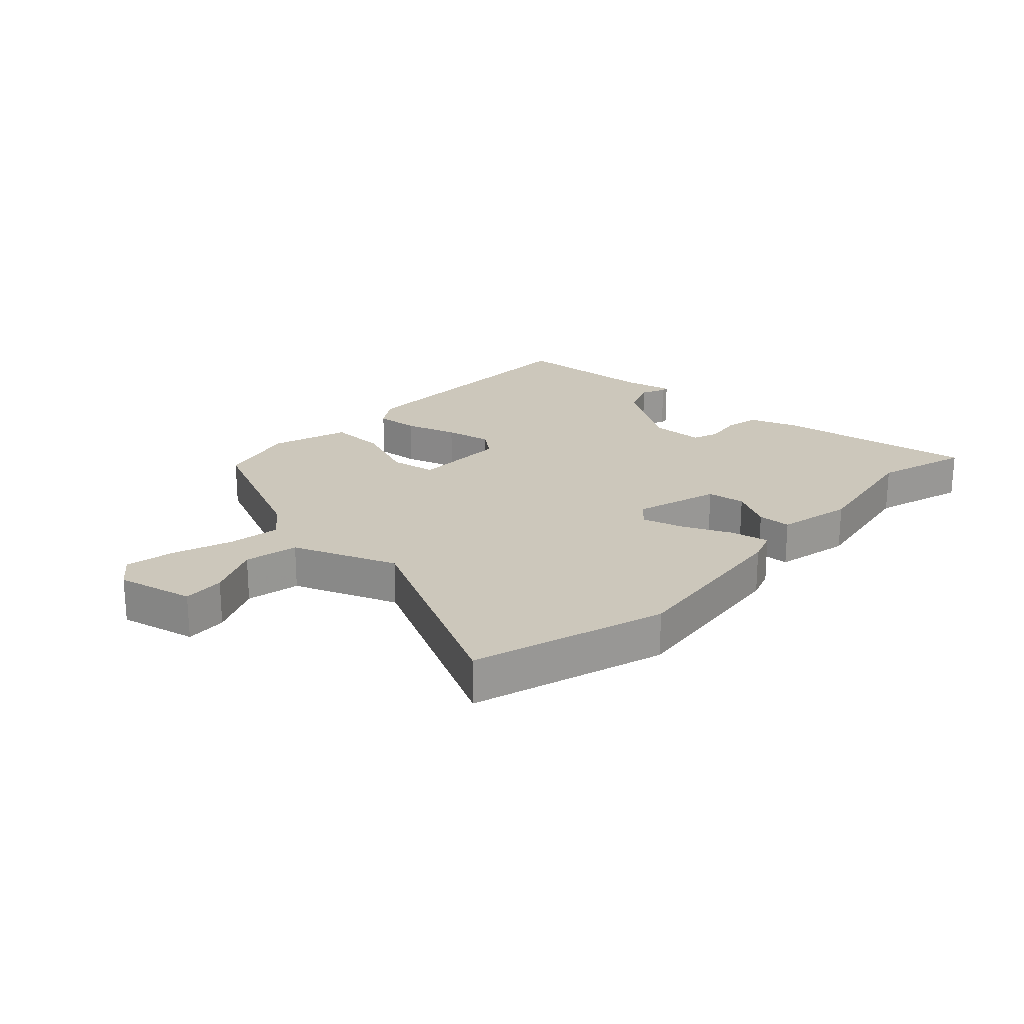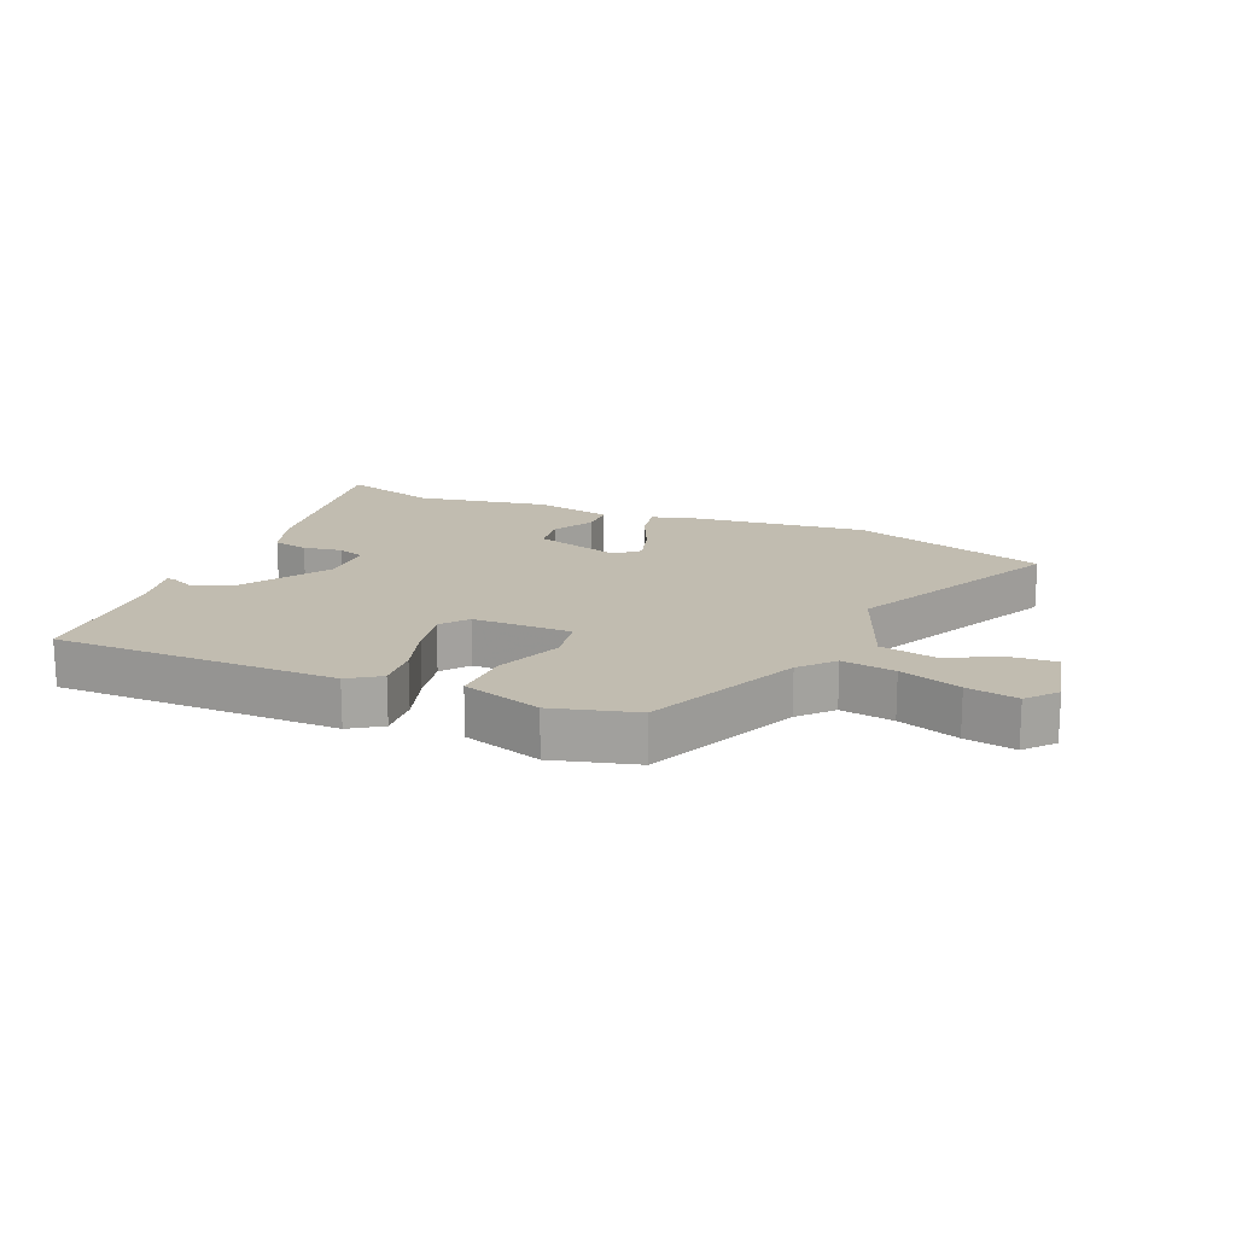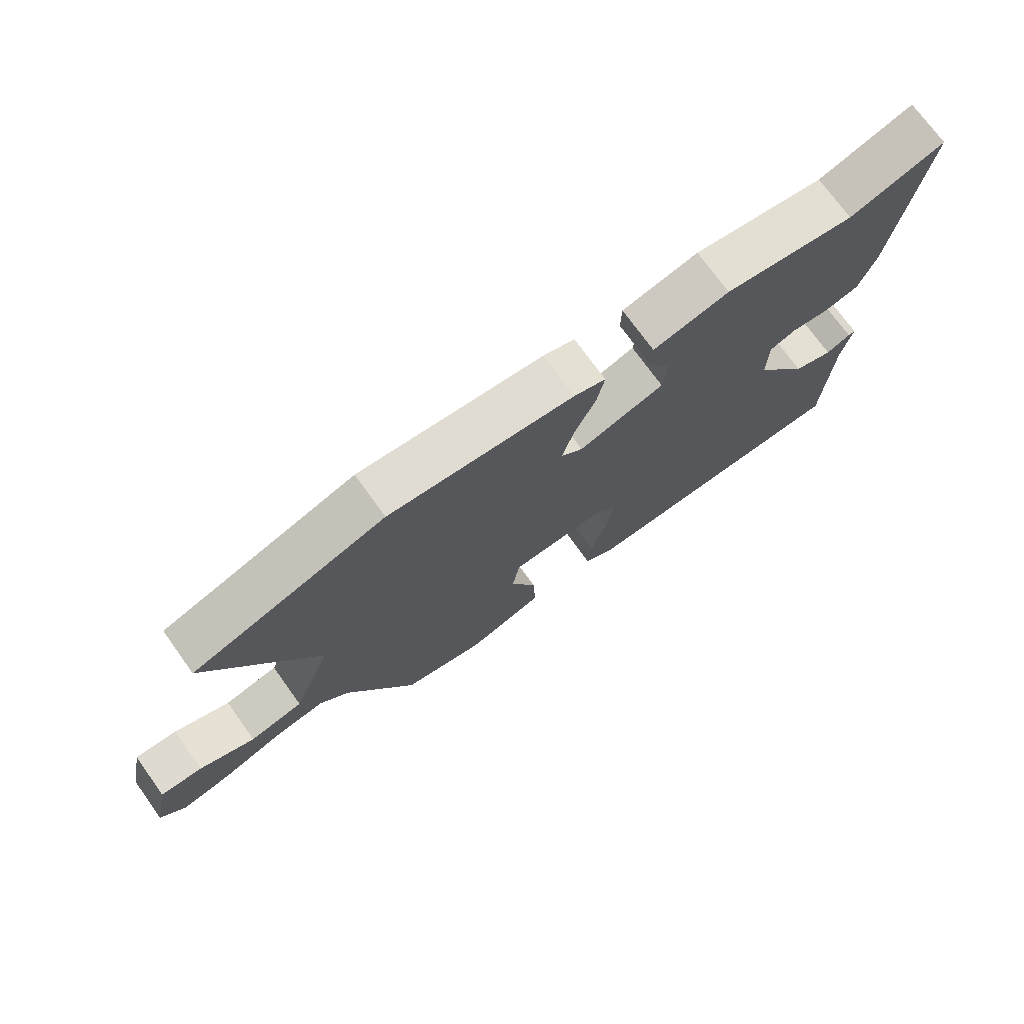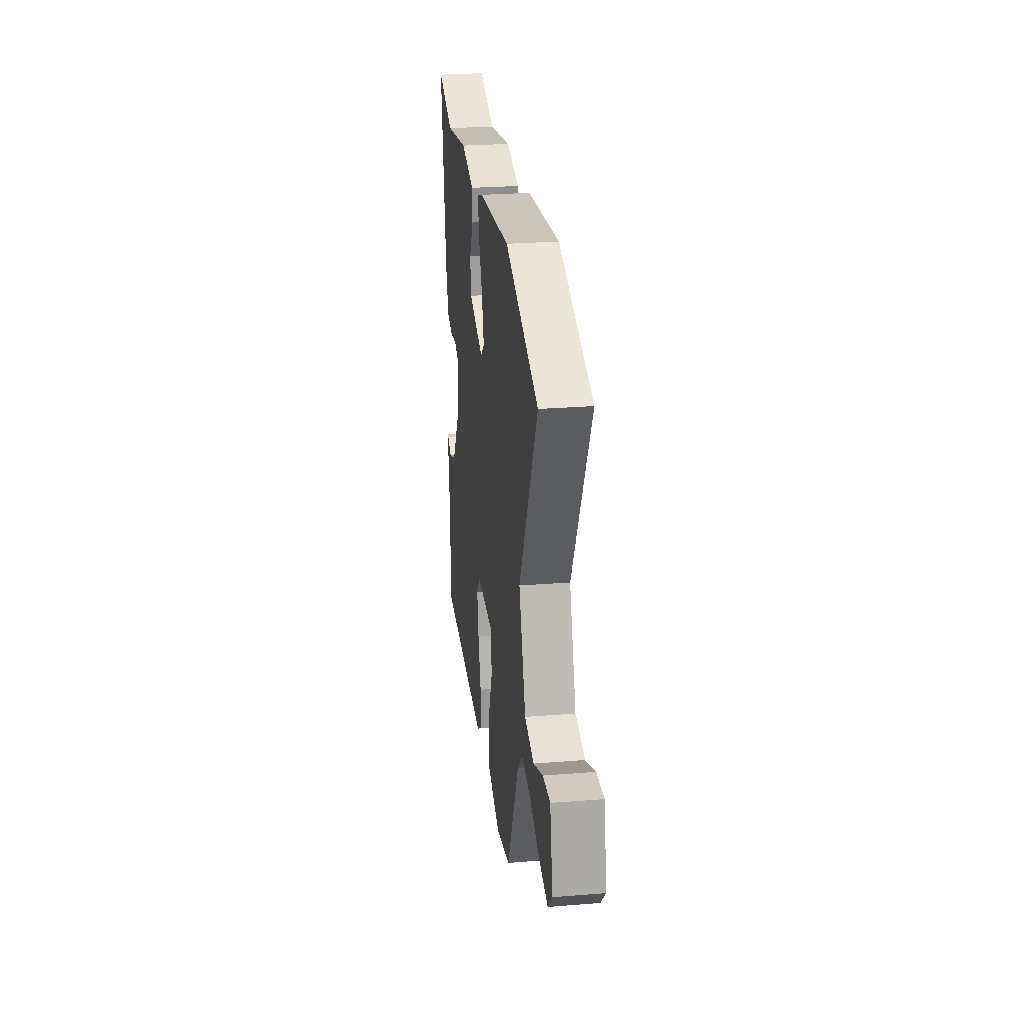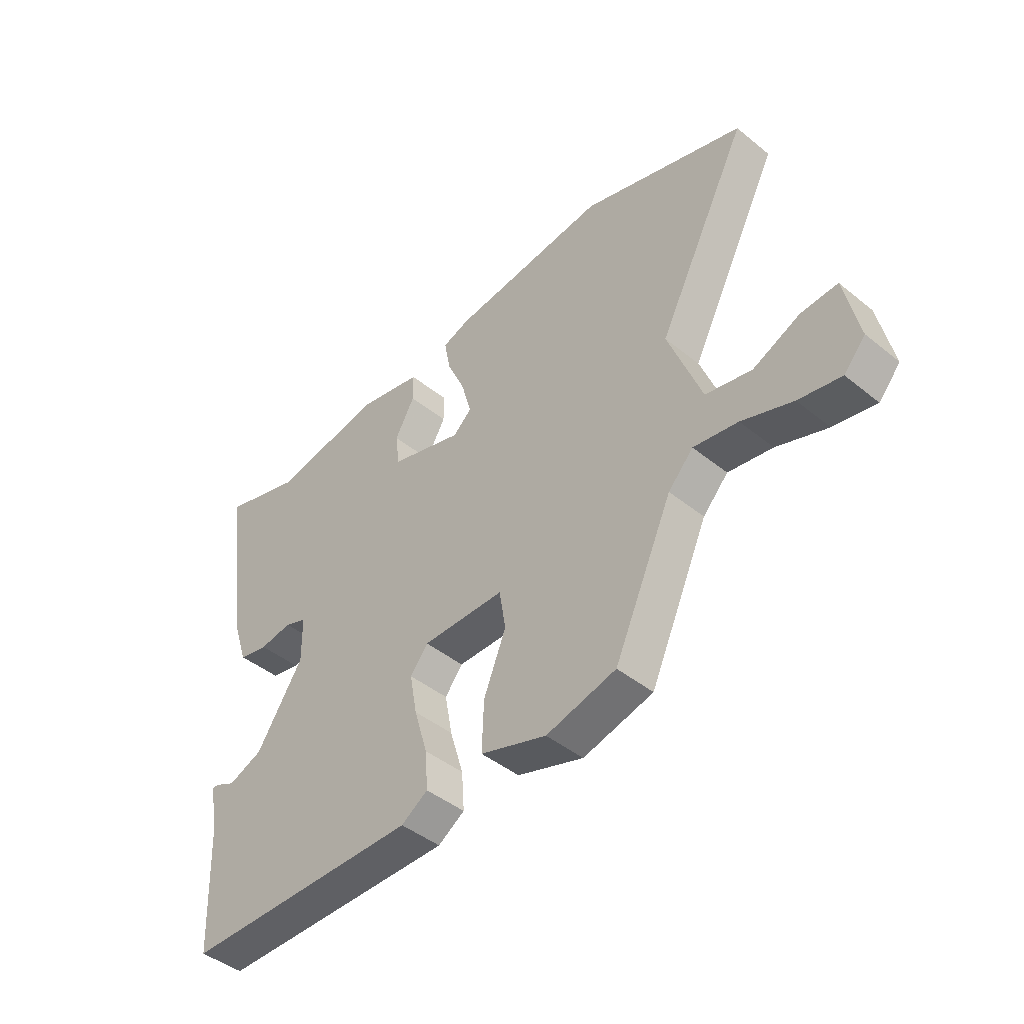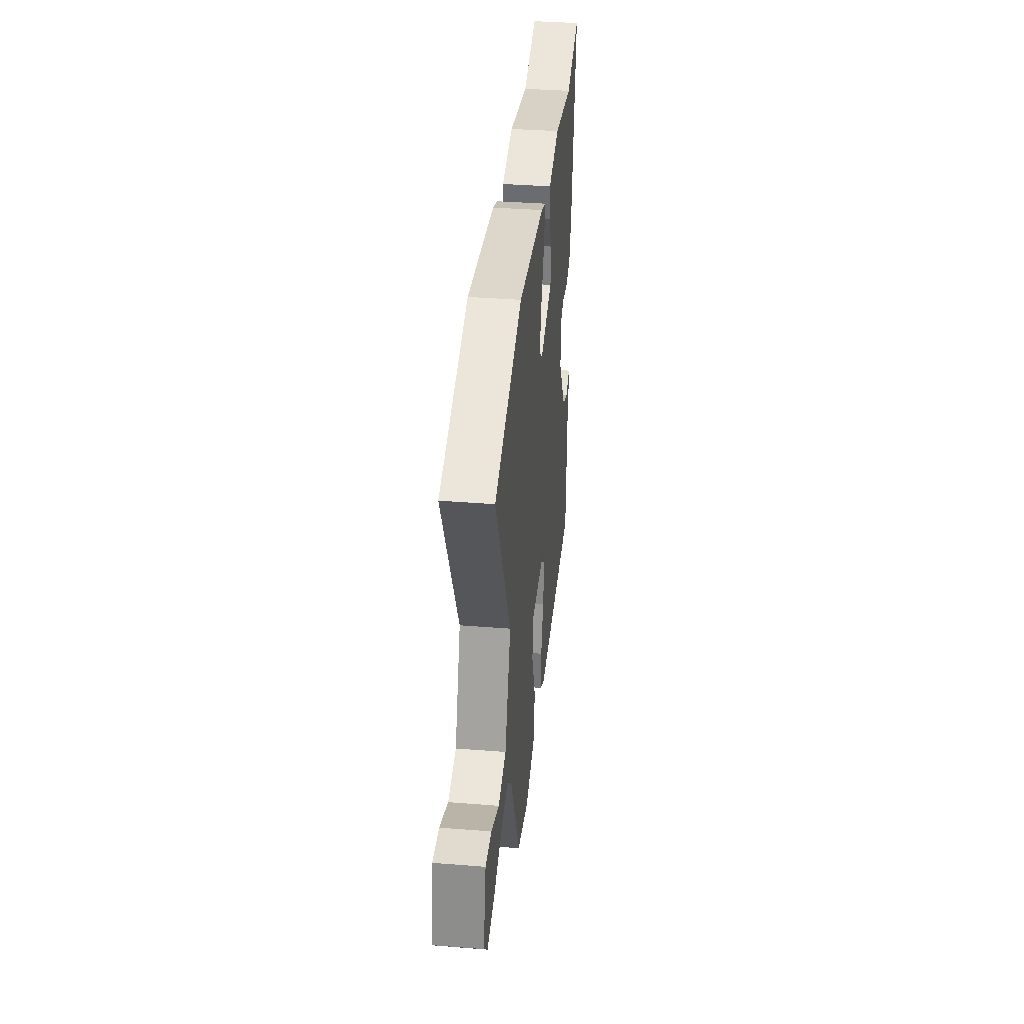
<metadata>
{"format":"obj","ext":"obj","renderer":"f3d","projection":"perspective","resolution":1024,"background":"white","views":[{"elev":21.6,"azim":-47.7,"up":"+Y"},{"elev":16.6,"azim":-157.8,"up":"+Y"},{"elev":73.4,"azim":-35.7,"up":"+Z"},{"elev":26.7,"azim":-97.1,"up":"+Z"},{"elev":-44.4,"azim":-133.3,"up":"+Z"},{"elev":36.6,"azim":-84.1,"up":"+Z"}]}
</metadata>
<code>
v -0.659 0.07 0.448
v -0.346 0.07 0.55
v -0.045 0.07 0.518
v 0.007 0.07 0.5
v -0.005 0.07 0.437
v -0.04 0.07 0.358
v -0.059 0.07 0.288
v -0.023 0.07 0.256
v 0.117 0.07 0.299
v 0.125 0.07 0.362
v 0.087 0.07 0.43
v 0.088 0.07 0.485
v 0.212 0.07 0.513
v 0.426 0.07 0.477
v 0.58 0.07 0.525
v 0.533 0.07 0.196
v 0.506 0.07 0.115
v 0.449 0.07 0.102
v 0.386 0.07 0.111
v 0.343 0.07 0.095
v 0.342 0.07 0.007
v 0.432 0.07 -0.13
v 0.498 0.07 -0.156
v 0.538 0.07 -0.137
v 0.55 0.07 -0.137
v 0.533 0.07 -0.222
v 0.523 0.07 -0.464
v 0.067 0.07 -0.469
v 0.016 0.07 -0.436
v 0.021 0.07 -0.364
v 0.047 0.07 -0.277
v 0.061 0.07 -0.2
v 0.027 0.07 -0.157
v -0.132 0.07 -0.159
v -0.144 0.07 -0.235
v -0.101 0.07 -0.341
v -0.097 0.07 -0.436
v -0.224 0.07 -0.478
v -0.358 0.07 -0.444
v -0.47 0.07 -0.198
v -0.518 0.07 -0.147
v -0.603 0.07 -0.161
v -0.7 0.07 -0.196
v -0.781 0.07 -0.212
v -0.822 0.07 -0.166
v -0.795 0.07 -0.039
v -0.726 0.07 -0.043
v -0.636 0.07 -0.083
v -0.548 0.07 -0.064
v -0.484 0.07 0.107
v -0.659 0 0.448
v -0.346 0 0.55
v -0.045 0 0.518
v 0.007 0 0.5
v -0.005 0 0.437
v -0.04 0 0.358
v -0.059 0 0.288
v -0.023 0 0.256
v 0.117 0 0.299
v 0.125 0 0.362
v 0.087 0 0.43
v 0.088 0 0.485
v 0.212 0 0.513
v 0.426 0 0.477
v 0.58 0 0.525
v 0.533 0 0.196
v 0.506 0 0.115
v 0.449 0 0.102
v 0.386 0 0.111
v 0.343 0 0.095
v 0.342 0 0.007
v 0.432 0 -0.13
v 0.498 0 -0.156
v 0.538 0 -0.137
v 0.55 0 -0.137
v 0.533 0 -0.222
v 0.523 0 -0.464
v 0.067 0 -0.469
v 0.016 0 -0.436
v 0.021 0 -0.364
v 0.047 0 -0.277
v 0.061 0 -0.2
v 0.027 0 -0.157
v -0.132 0 -0.159
v -0.144 0 -0.235
v -0.101 0 -0.341
v -0.097 0 -0.436
v -0.224 0 -0.478
v -0.358 0 -0.444
v -0.47 0 -0.198
v -0.518 0 -0.147
v -0.603 0 -0.161
v -0.7 0 -0.196
v -0.781 0 -0.212
v -0.822 0 -0.166
v -0.795 0 -0.039
v -0.726 0 -0.043
v -0.636 0 -0.083
v -0.548 0 -0.064
v -0.484 0 0.107
f 45 46 47 48
f 45 48 49
f 42 43 44 45
f 41 42 45 49
f 40 41 49 50
f 38 39 40 50
f 35 36 37 38
f 34 35 38 50
f 28 29 30 31
f 26 27 28 31
f 26 31 32
f 23 24 25 26
f 22 23 26 32
f 21 22 32 33
f 16 17 18 19
f 14 15 16 19
f 14 19 20
f 13 14 20
f 10 11 12 13
f 9 10 13 20
f 8 9 20 21
f 3 4 5 6
f 3 6 7
f 2 3 7
f 1 2 7
f 50 1 7 8
f 33 34 50
f 8 21 33 50
f 98 97 96 95
f 99 98 95
f 95 94 93 92
f 99 95 92 91
f 100 99 91 90
f 100 90 89 88
f 88 87 86 85
f 100 88 85 84
f 81 80 79 78
f 81 78 77 76
f 82 81 76
f 76 75 74 73
f 82 76 73 72
f 83 82 72 71
f 69 68 67 66
f 69 66 65 64
f 70 69 64
f 70 64 63
f 63 62 61 60
f 70 63 60 59
f 71 70 59 58
f 56 55 54 53
f 57 56 53
f 57 53 52
f 57 52 51
f 58 57 51 100
f 100 84 83
f 100 83 71 58
f 1 51 52 2
f 2 52 53 3
f 3 53 54 4
f 4 54 55 5
f 5 55 56 6
f 6 56 57 7
f 7 57 58 8
f 8 58 59 9
f 9 59 60 10
f 10 60 61 11
f 11 61 62 12
f 12 62 63 13
f 13 63 64 14
f 14 64 65 15
f 15 65 66 16
f 16 66 67 17
f 17 67 68 18
f 18 68 69 19
f 19 69 70 20
f 20 70 71 21
f 21 71 72 22
f 22 72 73 23
f 23 73 74 24
f 24 74 75 25
f 25 75 76 26
f 26 76 77 27
f 27 77 78 28
f 28 78 79 29
f 29 79 80 30
f 30 80 81 31
f 31 81 82 32
f 32 82 83 33
f 33 83 84 34
f 34 84 85 35
f 35 85 86 36
f 36 86 87 37
f 37 87 88 38
f 38 88 89 39
f 39 89 90 40
f 40 90 91 41
f 41 91 92 42
f 42 92 93 43
f 43 93 94 44
f 44 94 95 45
f 45 95 96 46
f 46 96 97 47
f 47 97 98 48
f 48 98 99 49
f 49 99 100 50
f 50 100 51 1

</code>
